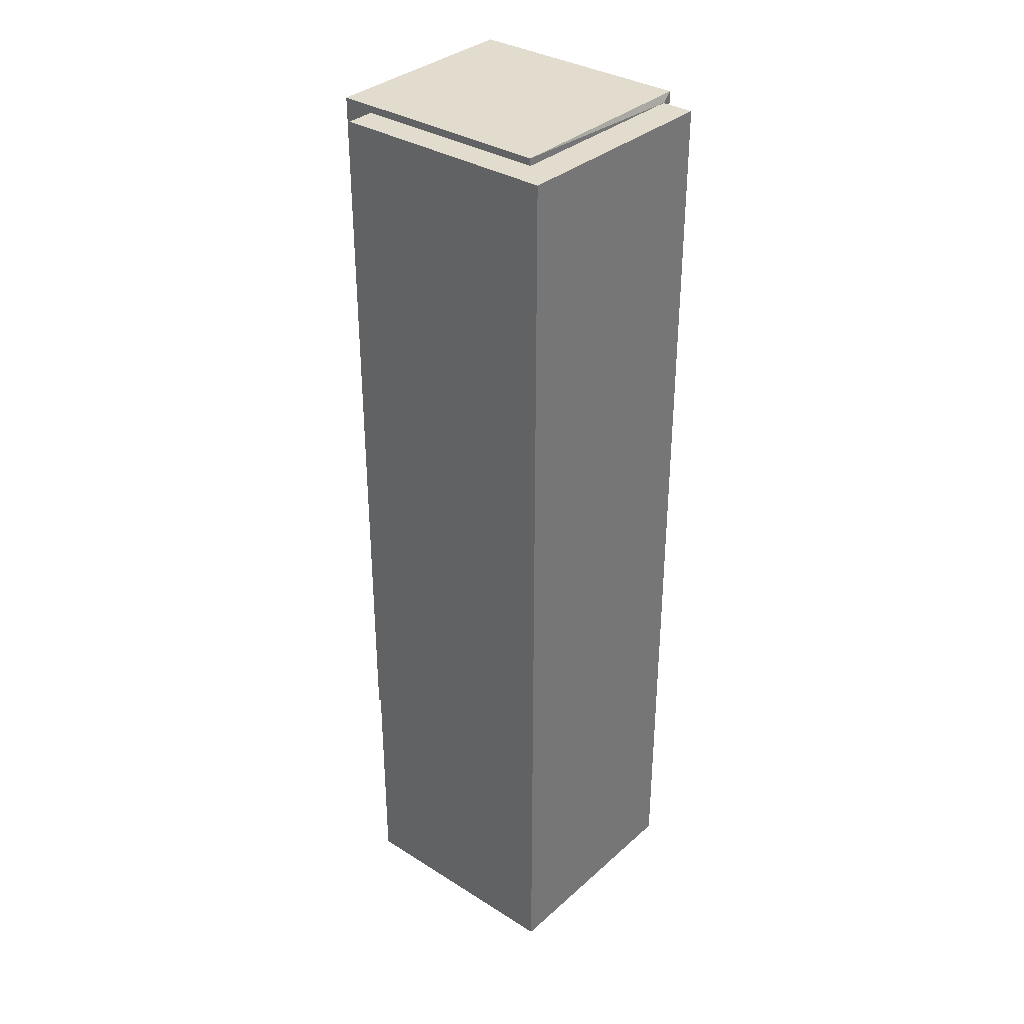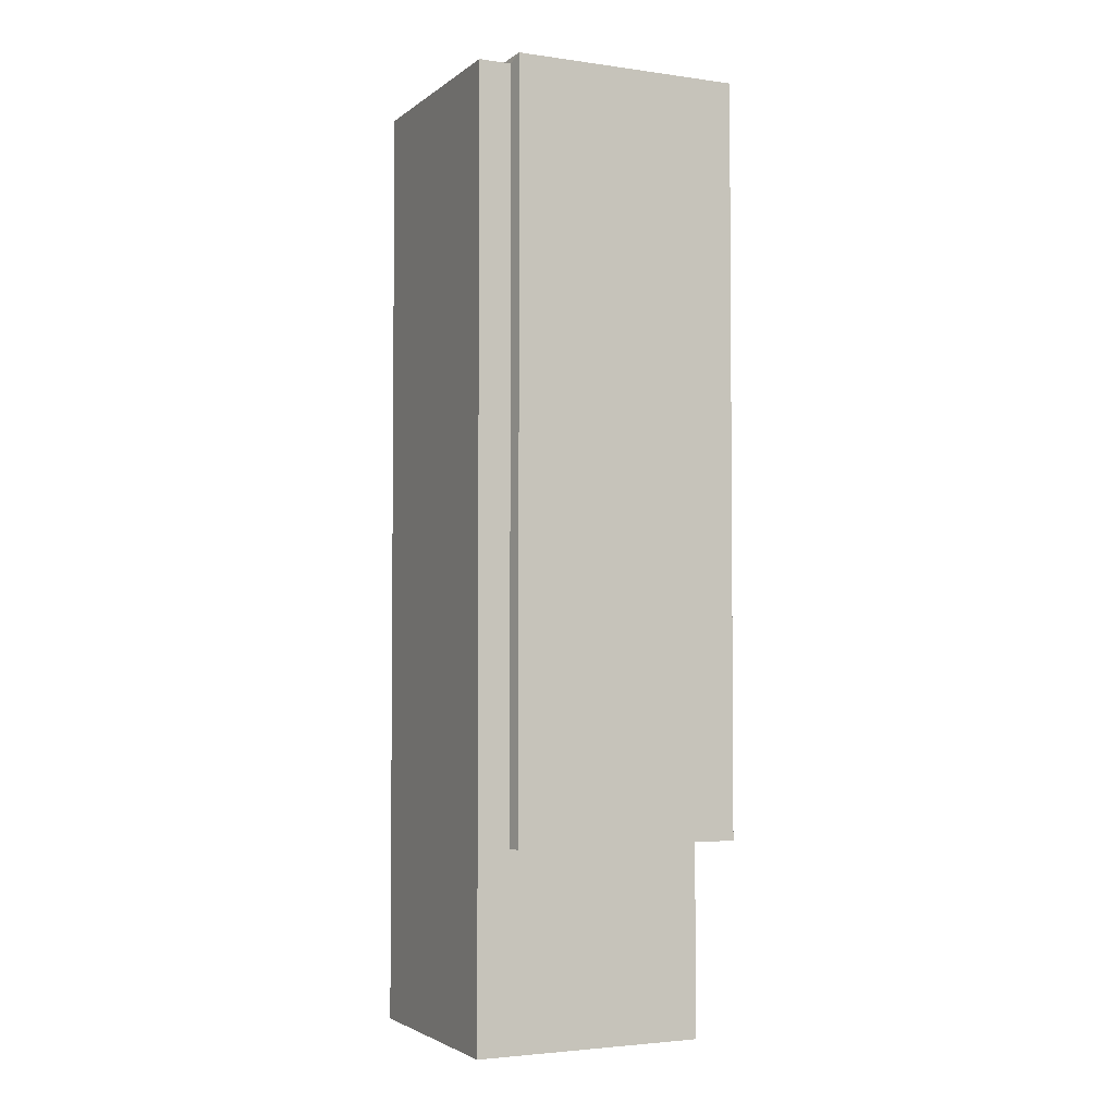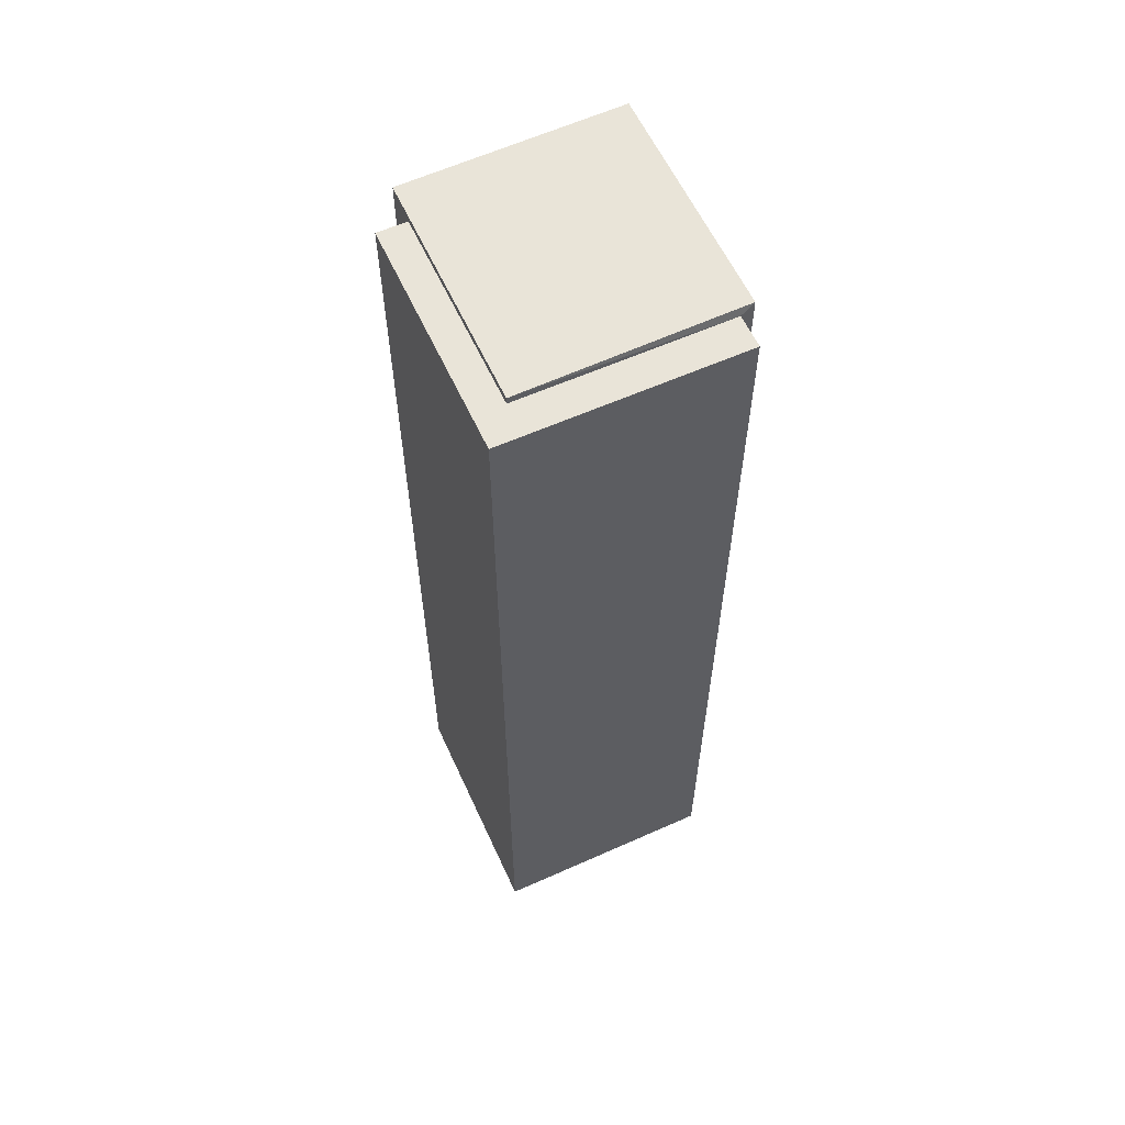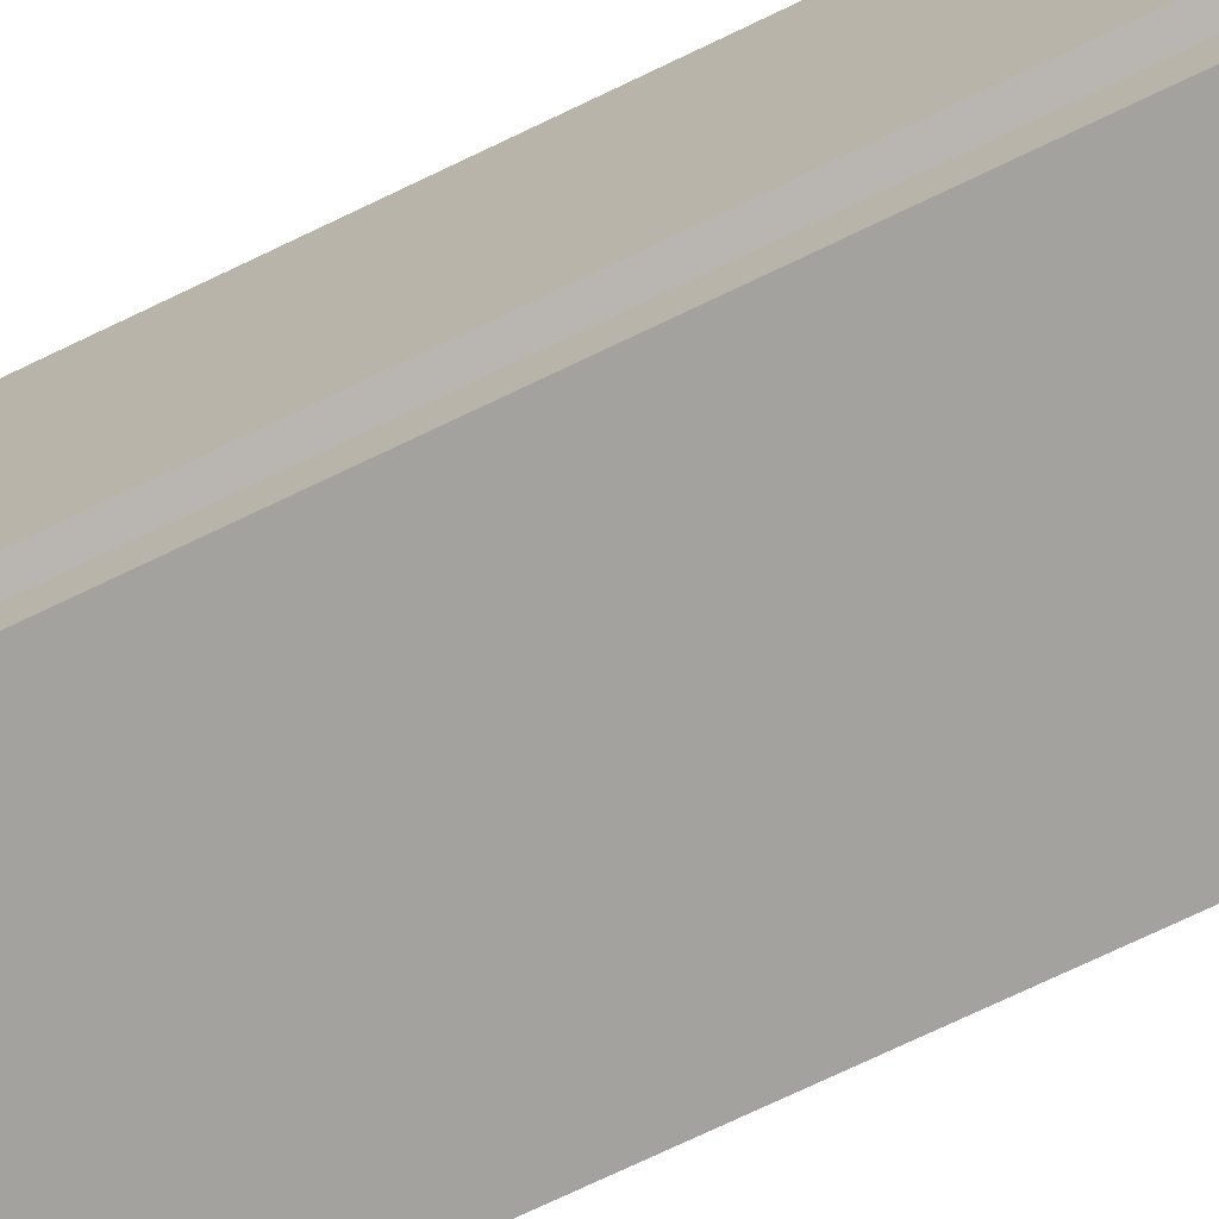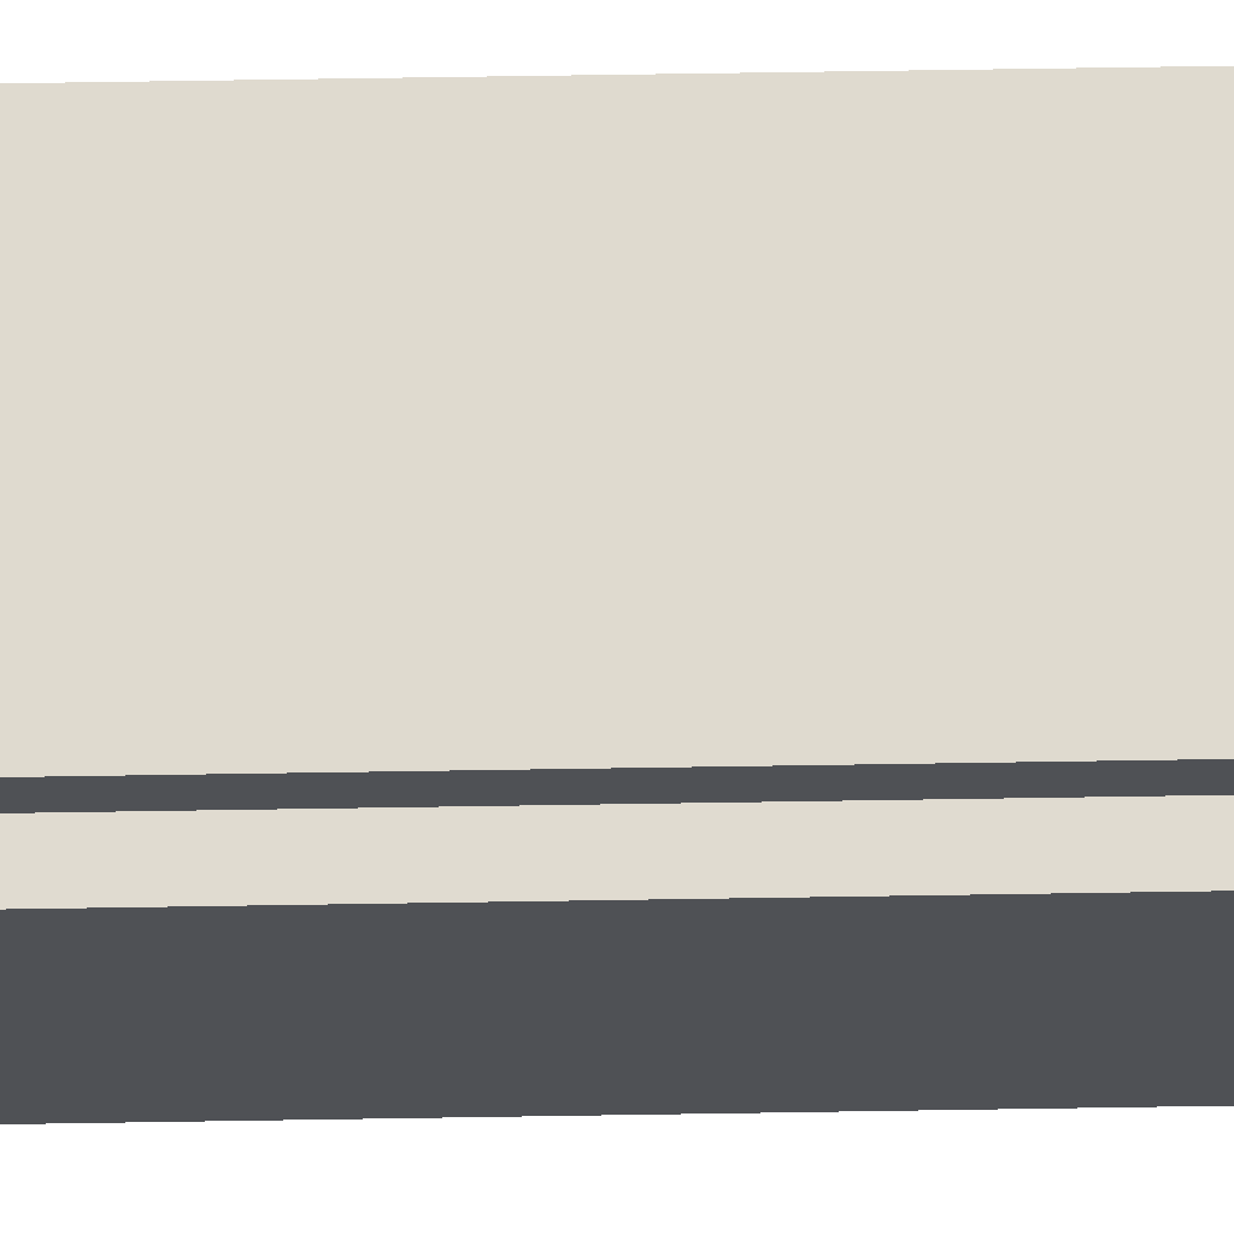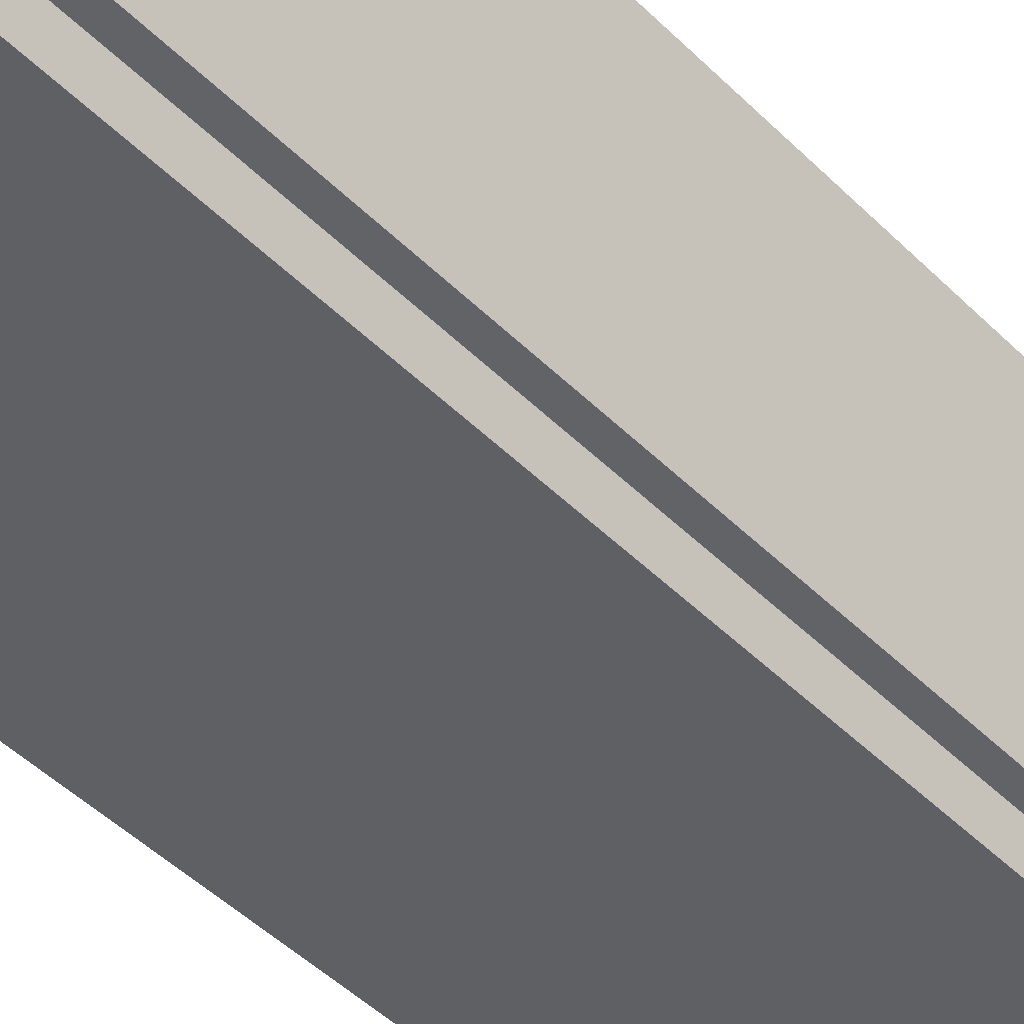
<metadata>
{"format":"obj","ext":"obj","renderer":"f3d","projection":"perspective","resolution":1024,"background":"white","views":[{"elev":34.0,"azim":130.3,"up":"+Y"},{"elev":-3.2,"azim":-115.2,"up":"+Y"},{"elev":59.8,"azim":155.4,"up":"+Y"},{"elev":-72.6,"azim":-64.3,"up":"+Z"},{"elev":70.0,"azim":89.1,"up":"+Z"},{"elev":-43.1,"azim":-140.0,"up":"+Z"}]}
</metadata>
<code>
g Mesh37
v -489.2 300.7 -1792
v -554.5 300.7 -1791
v -550.4 298.5 -1792
v -554.5 300.7 -1791
v -489.2 300.7 -1792
v -550.4 298.5 -1792
v -489.2 300.7 -1792
v -550.4 298.5 -1792
v -489.2 298.5 -1792
v -550.4 298.5 -1792
v -489.2 300.7 -1792
v -489.2 298.5 -1792
v -489.2 300.7 -1722
v -554.5 300.7 -1721
v -554.5 300.7 -1791
v -489.2 300.7 -1792
v -554.5 300.7 -1721
v -489.2 300.7 -1722
v -554.5 300.7 -1791
v -489.2 300.7 -1792
v -554.5 300.7 -1791
v -554.5 300.7 -1721
v -554.5 72.1 -1721
v -554.5 72.1 -1791
v -554.5 300.7 -1721
v -554.5 300.7 -1791
v -554.5 72.1 -1721
v -554.5 72.1 -1791
v -554.5 72.1 -1721
v -554.5 300.7 -1721
v -489.2 300.7 -1722
v -489.2 72.1 -1722
v -489.2 72.1 -1722
v -489.2 300.7 -1722
v -554.5 72.1 -1721
v -554.5 300.7 -1721
v -550.4 72.1 -1792
v -554.5 72.1 -1791
v -554.5 72.1 -1721
v -550.4 72.1 -1732
v -489.2 72.1 -1722
v -489.2 72.1 -1732
v -554.5 72.1 -1791
v -550.4 72.1 -1792
v -554.5 72.1 -1721
v -550.4 72.1 -1732
v -489.2 72.1 -1722
v -489.2 72.1 -1732
v -554.5 300.7 -1791
v -554.5 72.1 -1791
v -550.4 72.1 -1792
v -550.4 298.5 -1792
v -554.5 72.1 -1791
v -554.5 300.7 -1791
v -550.4 72.1 -1792
v -550.4 298.5 -1792
v -489.2 300.7 -1792
v -489.2 298.5 -1792
v -489.2 298.5 -1732
v -489.2 300.7 -1722
v -489.2 72.1 -1732
v -489.2 72.1 -1722
v -489.2 72.1 -1722
v -489.2 72.1 -1732
v -489.2 300.7 -1722
v -489.2 298.5 -1732
v -489.2 300.7 -1792
v -489.2 298.5 -1792
v -489.2 72.1 -1732
v -489.2 298.5 -1732
v -480.4 298.5 -1732
v -480.4 13.91 -1732
v -550.4 13.91 -1732
v -550.4 72.1 -1732
v -550.4 72.1 -1792
v -550.4 72.1 -1732
v -550.4 13.91 -1732
v -550.4 13.91 -1802
v -550.4 298.5 -1802
v -550.4 298.5 -1792
v -550.4 72.1 -1732
v -550.4 72.1 -1792
v -550.4 13.91 -1732
v -550.4 13.91 -1802
v -550.4 298.5 -1802
v -550.4 298.5 -1792
v -489.2 72.1 -1732
v -550.4 72.1 -1732
v -550.4 13.91 -1732
v -480.4 13.91 -1732
v -480.4 298.5 -1732
v -489.2 298.5 -1732
v -489.2 298.5 -1792
v -550.4 298.5 -1792
v -550.4 298.5 -1802
v -480.4 298.5 -1802
v -480.4 298.5 -1732
v -489.2 298.5 -1732
v -550.4 298.5 -1792
v -489.2 298.5 -1792
v -550.4 298.5 -1802
v -480.4 298.5 -1802
v -480.4 298.5 -1732
v -489.2 298.5 -1732
v -480.4 13.91 -1802
v -480.4 13.91 -1732
v -480.4 298.5 -1732
v -480.4 298.5 -1802
v -480.4 13.91 -1732
v -480.4 13.91 -1802
v -480.4 298.5 -1732
v -480.4 298.5 -1802
v -480.4 13.91 -1802
v -480.4 298.5 -1802
v -550.4 298.5 -1802
v -550.4 13.91 -1802
v -550.4 13.91 -1802
v -550.4 298.5 -1802
v -480.4 13.91 -1802
v -480.4 298.5 -1802
v -480.4 13.91 -1802
v -550.4 13.91 -1802
v -550.4 13.91 -1732
v -480.4 13.91 -1732
v -550.4 13.91 -1802
v -480.4 13.91 -1802
v -550.4 13.91 -1732
v -480.4 13.91 -1732
g Mesh37_0
f 3 2 1
f 6 5 4
f 9 8 7
f 12 11 10
f 15 14 13
f 13 16 15
f 19 18 17
f 18 19 20
f 23 22 21
f 21 24 23
f 27 26 25
f 26 27 28
f 31 30 29
f 29 32 31
f 35 34 33
f 34 35 36
f 39 38 37
f 37 40 39
f 40 41 39
f 40 42 41
f 45 44 43
f 44 45 46
f 46 45 47
f 46 47 48
f 51 50 49
f 49 52 51
f 55 54 53
f 54 55 56
f 59 58 57
f 59 57 60
f 61 59 60
f 60 62 61
f 65 64 63
f 64 65 66
f 66 65 67
f 66 67 68
f 71 70 69
f 72 71 69
f 69 73 72
f 73 69 74
f 77 76 75
f 75 78 77
f 75 79 78
f 75 80 79
f 83 82 81
f 82 83 84
f 82 84 85
f 82 85 86
f 89 88 87
f 87 90 89
f 90 87 91
f 91 87 92
f 95 94 93
f 93 96 95
f 93 97 96
f 93 98 97
f 101 100 99
f 100 101 102
f 100 102 103
f 100 103 104
f 107 106 105
f 105 108 107
f 111 110 109
f 110 111 112
f 115 114 113
f 113 116 115
f 119 118 117
f 118 119 120
f 123 122 121
f 121 124 123
f 127 126 125
f 126 127 128

</code>
